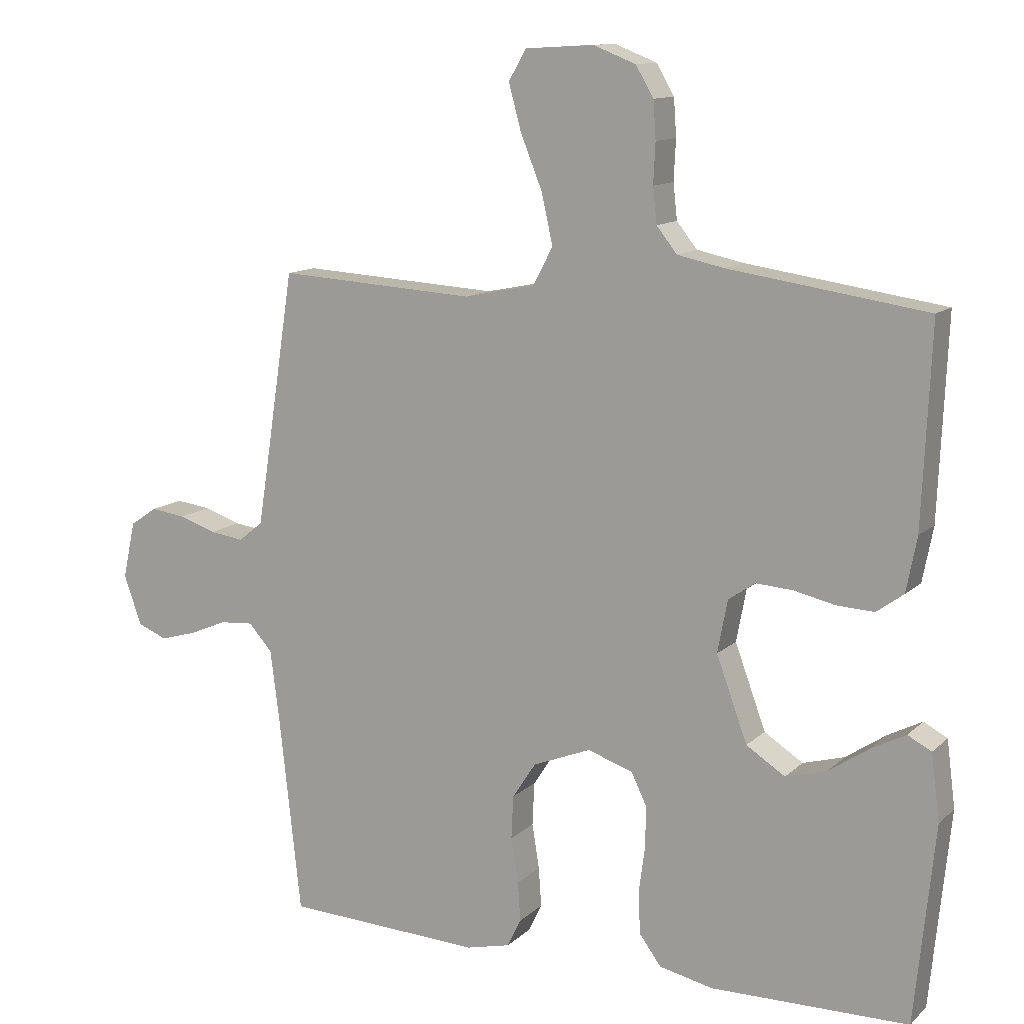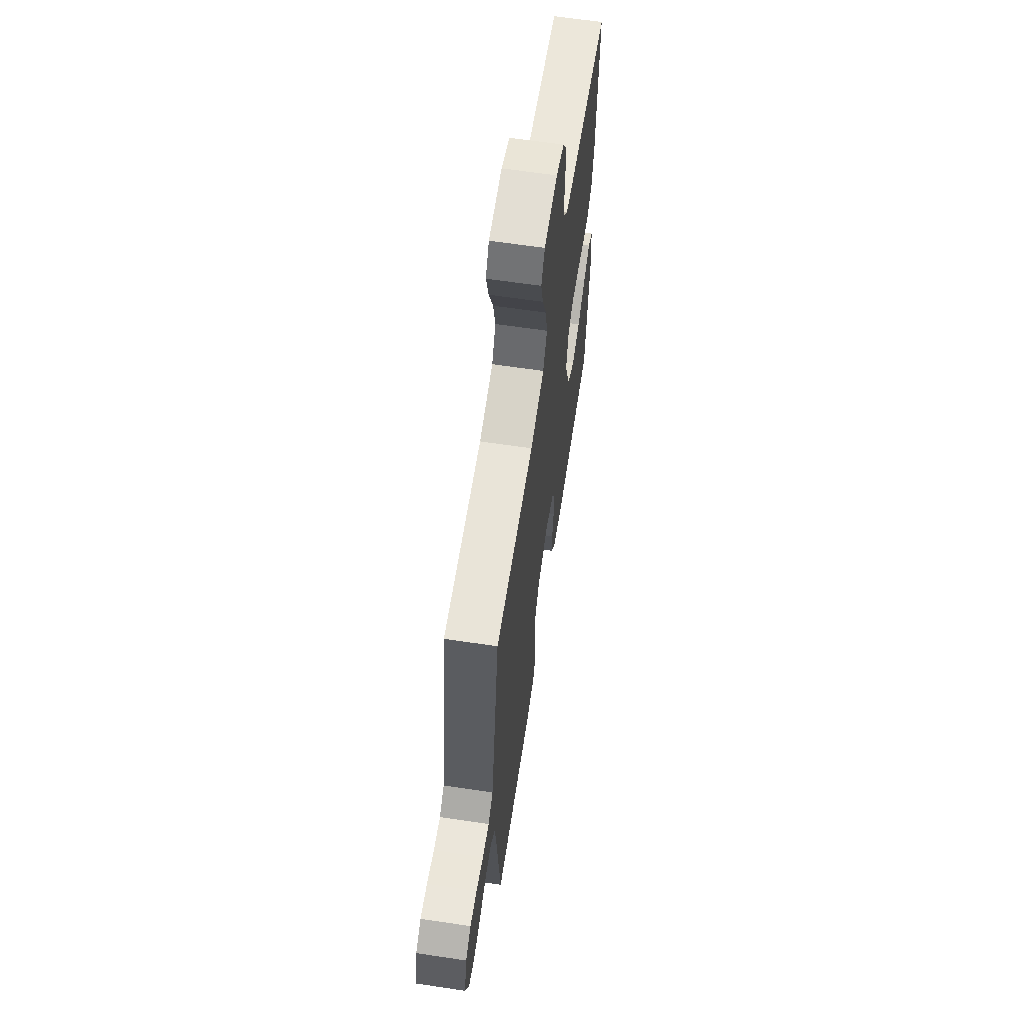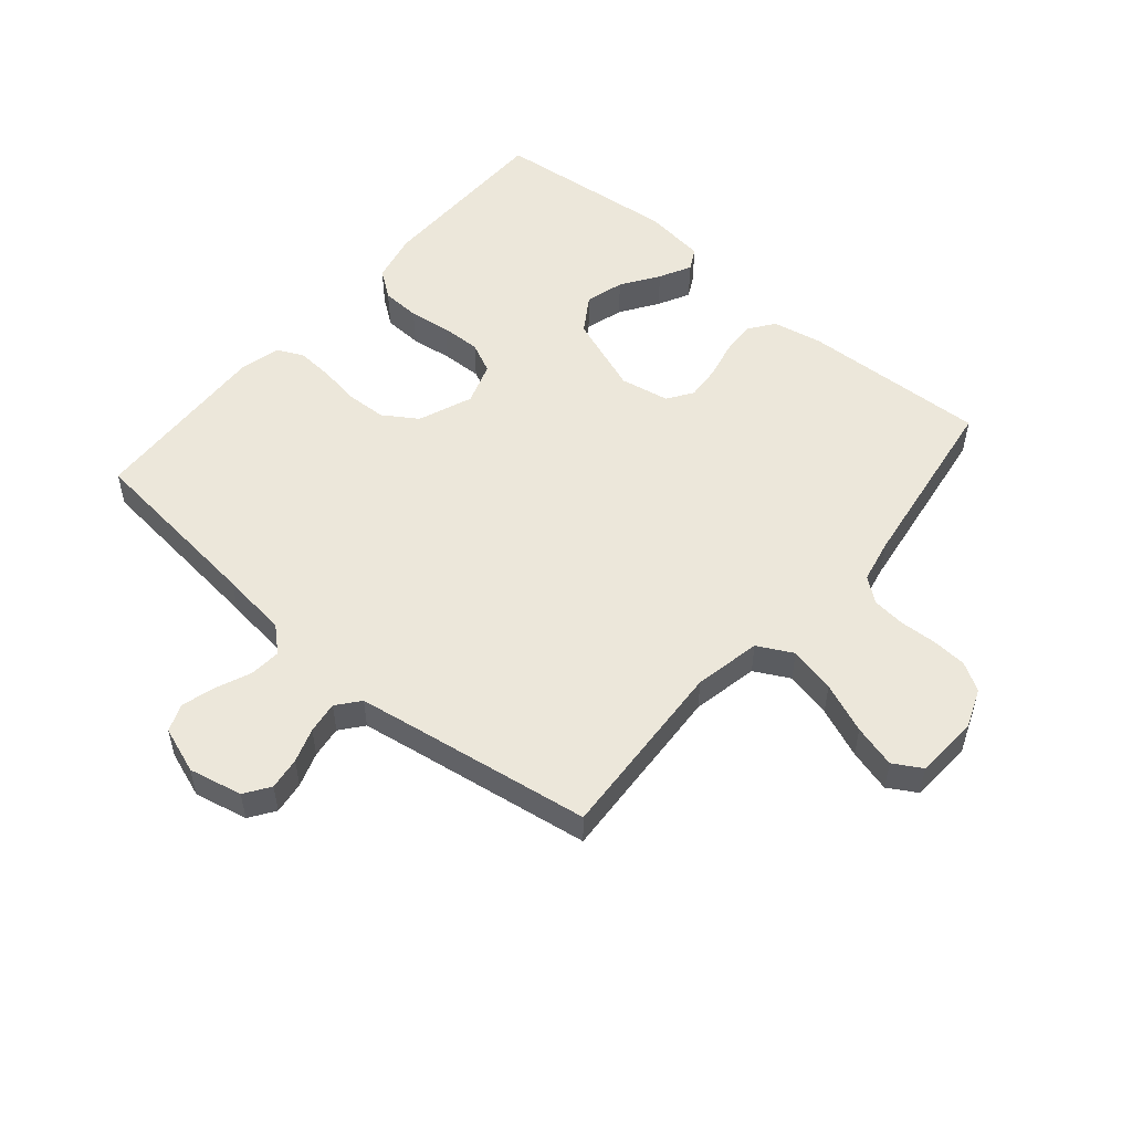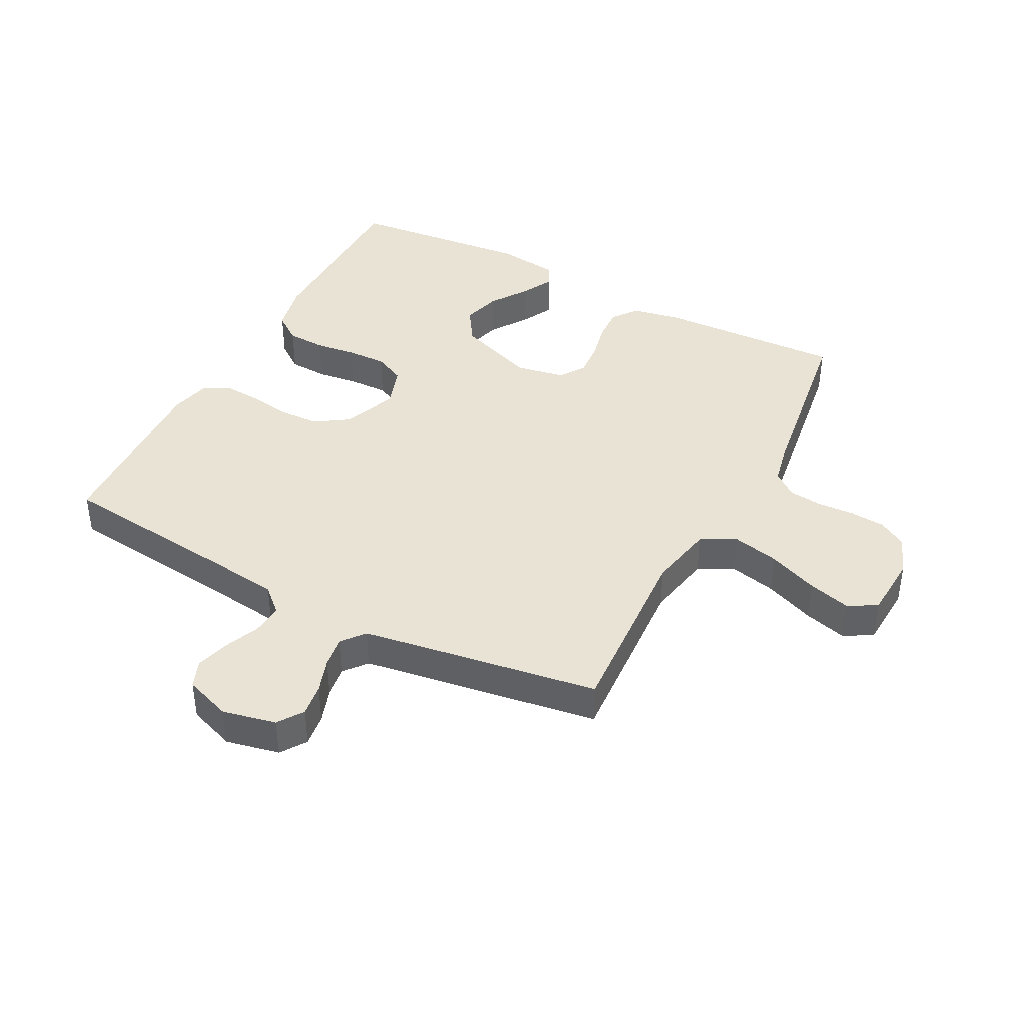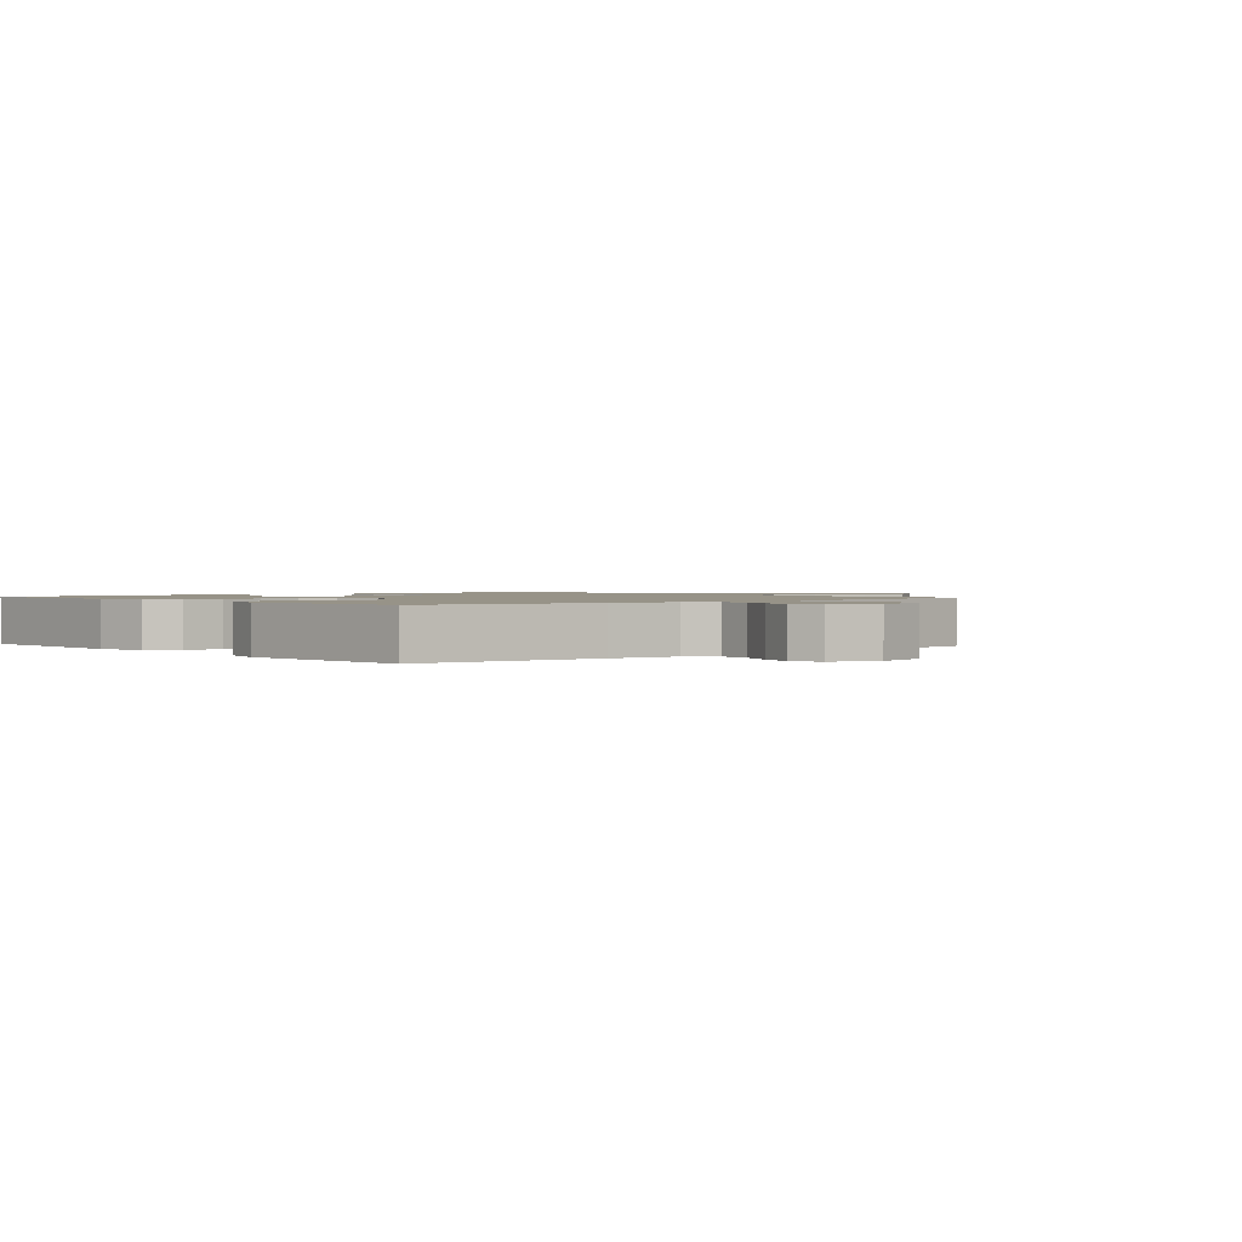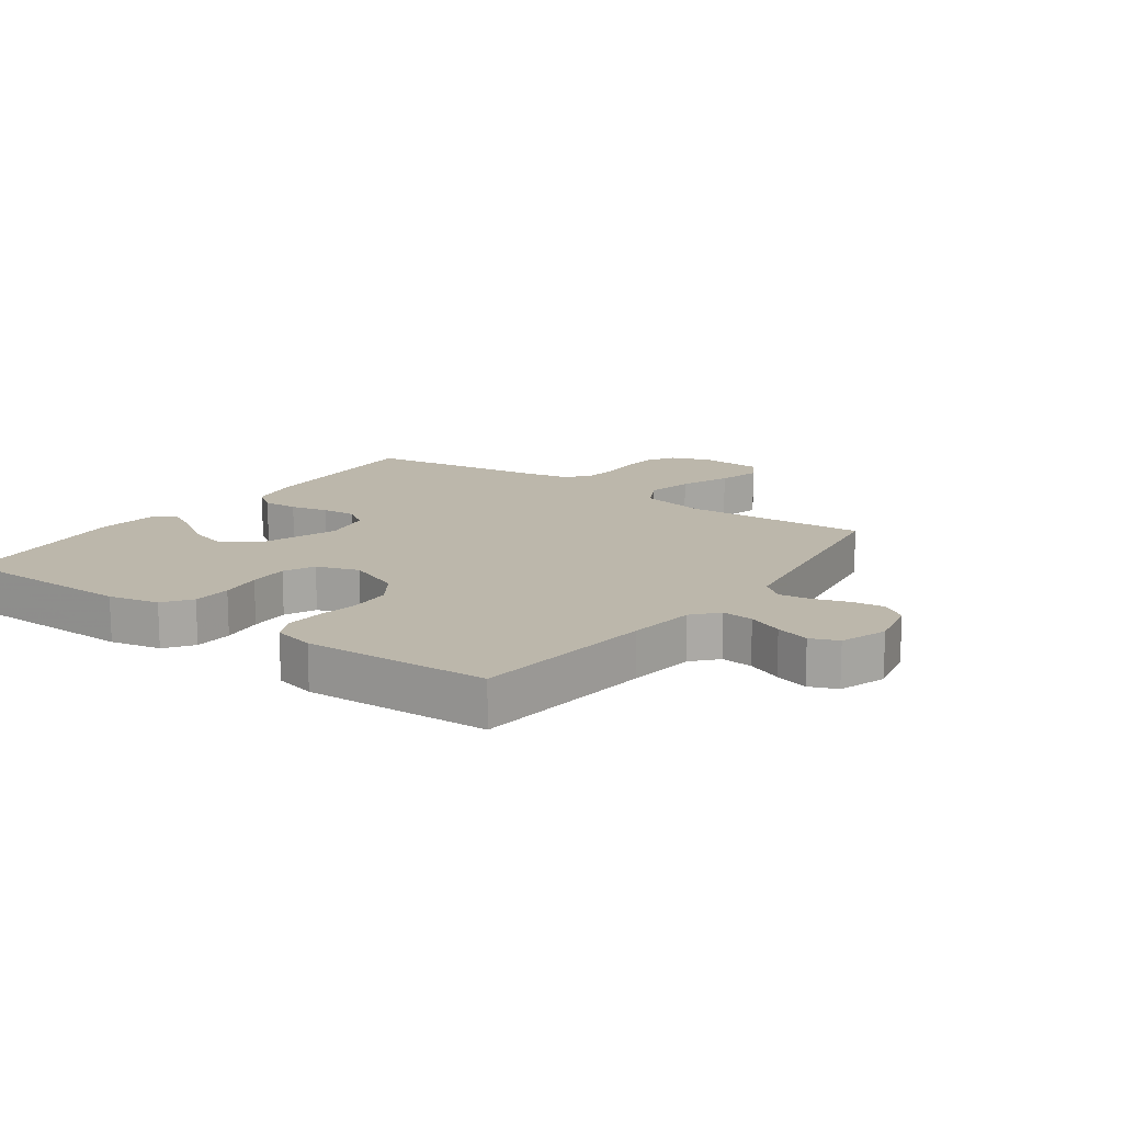
<metadata>
{"format":"obj","ext":"obj","renderer":"f3d","projection":"perspective","resolution":1024,"background":"white","views":[{"elev":12.1,"azim":27.2,"up":"+Z"},{"elev":63.9,"azim":-81.4,"up":"+Z"},{"elev":53.1,"azim":-49.6,"up":"+Y"},{"elev":41.1,"azim":-62.3,"up":"+Y"},{"elev":1.3,"azim":-131.3,"up":"+Y"},{"elev":14.5,"azim":-144.4,"up":"+Y"}]}
</metadata>
<code>
v -0.5 0.07 -0.5
v -0.533 0.07 -0.2
v -0.547 0.07 -0.09
v -0.583 0.07 -0.05
v -0.634 0.07 -0.054
v -0.691 0.07 -0.078
v -0.746 0.07 -0.094
v -0.791 0.07 -0.076
v -0.818 0.07 0
v -0.799 0.07 0.087
v -0.758 0.07 0.115
v -0.705 0.07 0.108
v -0.649 0.07 0.089
v -0.597 0.07 0.082
v -0.56 0.07 0.112
v -0.546 0.07 0.2
v -0.5 0.07 0.5
v -0.2 0.07 0.482
v -0.092 0.07 0.504
v -0.062 0.07 0.561
v -0.079 0.07 0.637
v -0.112 0.07 0.719
v -0.131 0.07 0.789
v -0.104 0.07 0.835
v 0 0.07 0.841
v 0.064 0.07 0.816
v 0.091 0.07 0.77
v 0.095 0.07 0.713
v 0.092 0.07 0.652
v 0.098 0.07 0.598
v 0.129 0.07 0.559
v 0.2 0.07 0.544
v 0.5 0.07 0.5
v 0.487 0.07 0.2
v 0.471 0.07 0.117
v 0.43 0.07 0.087
v 0.373 0.07 0.09
v 0.311 0.07 0.104
v 0.255 0.07 0.108
v 0.214 0.07 0.08
v 0.199 0.07 0
v 0.246 0.07 -0.128
v 0.305 0.07 -0.166
v 0.368 0.07 -0.148
v 0.429 0.07 -0.107
v 0.481 0.07 -0.08
v 0.517 0.07 -0.099
v 0.53 0.07 -0.2
v 0.5 0.07 -0.5
v 0.2 0.07 -0.503
v 0.118 0.07 -0.485
v 0.085 0.07 -0.44
v 0.082 0.07 -0.377
v 0.091 0.07 -0.309
v 0.093 0.07 -0.244
v 0.069 0.07 -0.194
v 0 0.07 -0.171
v -0.088 0.07 -0.206
v -0.124 0.07 -0.261
v -0.127 0.07 -0.327
v -0.116 0.07 -0.395
v -0.112 0.07 -0.455
v -0.133 0.07 -0.498
v -0.2 0.07 -0.514
v -0.5 0 -0.5
v -0.533 0 -0.2
v -0.547 0 -0.09
v -0.583 0 -0.05
v -0.634 0 -0.054
v -0.691 0 -0.078
v -0.746 0 -0.094
v -0.791 0 -0.076
v -0.818 0 0
v -0.799 0 0.087
v -0.758 0 0.115
v -0.705 0 0.108
v -0.649 0 0.089
v -0.597 0 0.082
v -0.56 0 0.112
v -0.546 0 0.2
v -0.5 0 0.5
v -0.2 0 0.482
v -0.092 0 0.504
v -0.062 0 0.561
v -0.079 0 0.637
v -0.112 0 0.719
v -0.131 0 0.789
v -0.104 0 0.835
v 0 0 0.841
v 0.064 0 0.816
v 0.091 0 0.77
v 0.095 0 0.713
v 0.092 0 0.652
v 0.098 0 0.598
v 0.129 0 0.559
v 0.2 0 0.544
v 0.5 0 0.5
v 0.487 0 0.2
v 0.471 0 0.117
v 0.43 0 0.087
v 0.373 0 0.09
v 0.311 0 0.104
v 0.255 0 0.108
v 0.214 0 0.08
v 0.199 0 0
v 0.246 0 -0.128
v 0.305 0 -0.166
v 0.368 0 -0.148
v 0.429 0 -0.107
v 0.481 0 -0.08
v 0.517 0 -0.099
v 0.53 0 -0.2
v 0.5 0 -0.5
v 0.2 0 -0.503
v 0.118 0 -0.485
v 0.085 0 -0.44
v 0.082 0 -0.377
v 0.091 0 -0.309
v 0.093 0 -0.244
v 0.069 0 -0.194
v 0 0 -0.171
v -0.088 0 -0.206
v -0.124 0 -0.261
v -0.127 0 -0.327
v -0.116 0 -0.395
v -0.112 0 -0.455
v -0.133 0 -0.498
v -0.2 0 -0.514
f 64 1 2
f 63 64 2
f 62 63 2
f 61 62 2
f 60 61 2
f 59 60 2 3
f 58 59 3 4
f 57 58 4
f 52 53 54
f 51 52 54
f 50 51 54
f 49 50 54
f 48 49 54
f 47 48 54
f 47 54 55
f 44 45 46 47
f 44 47 55
f 43 44 55
f 42 43 55 56
f 36 37 38
f 35 36 38
f 34 35 38
f 33 34 38
f 32 33 38
f 31 32 38 39
f 30 31 39 40
f 27 28 29
f 26 27 29
f 25 26 29
f 24 25 29
f 23 24 29
f 22 23 29
f 21 22 29
f 20 21 29 30
f 30 40 41
f 20 30 41
f 19 20 41
f 16 17 18
f 42 56 57
f 41 42 57
f 19 41 57
f 18 19 57
f 16 18 57
f 15 16 57
f 11 12 13
f 10 11 13
f 9 10 13
f 8 9 13
f 7 8 13
f 6 7 13
f 5 6 13
f 14 15 57 4
f 4 5 13 14
f 66 65 128
f 66 128 127
f 66 127 126
f 66 126 125
f 66 125 124
f 67 66 124 123
f 68 67 123 122
f 68 122 121
f 118 117 116
f 118 116 115
f 118 115 114
f 118 114 113
f 118 113 112
f 118 112 111
f 119 118 111
f 111 110 109 108
f 119 111 108
f 119 108 107
f 120 119 107 106
f 102 101 100
f 102 100 99
f 102 99 98
f 102 98 97
f 102 97 96
f 103 102 96 95
f 104 103 95 94
f 93 92 91
f 93 91 90
f 93 90 89
f 93 89 88
f 93 88 87
f 93 87 86
f 93 86 85
f 94 93 85 84
f 105 104 94
f 105 94 84
f 105 84 83
f 82 81 80
f 121 120 106
f 121 106 105
f 121 105 83
f 121 83 82
f 121 82 80
f 121 80 79
f 77 76 75
f 77 75 74
f 77 74 73
f 77 73 72
f 77 72 71
f 77 71 70
f 77 70 69
f 68 121 79 78
f 78 77 69 68
f 1 65 66 2
f 2 66 67 3
f 3 67 68 4
f 4 68 69 5
f 5 69 70 6
f 6 70 71 7
f 7 71 72 8
f 8 72 73 9
f 9 73 74 10
f 10 74 75 11
f 11 75 76 12
f 12 76 77 13
f 13 77 78 14
f 14 78 79 15
f 15 79 80 16
f 16 80 81 17
f 17 81 82 18
f 18 82 83 19
f 19 83 84 20
f 20 84 85 21
f 21 85 86 22
f 22 86 87 23
f 23 87 88 24
f 24 88 89 25
f 25 89 90 26
f 26 90 91 27
f 27 91 92 28
f 28 92 93 29
f 29 93 94 30
f 30 94 95 31
f 31 95 96 32
f 32 96 97 33
f 33 97 98 34
f 34 98 99 35
f 35 99 100 36
f 36 100 101 37
f 37 101 102 38
f 38 102 103 39
f 39 103 104 40
f 40 104 105 41
f 41 105 106 42
f 42 106 107 43
f 43 107 108 44
f 44 108 109 45
f 45 109 110 46
f 46 110 111 47
f 47 111 112 48
f 48 112 113 49
f 49 113 114 50
f 50 114 115 51
f 51 115 116 52
f 52 116 117 53
f 53 117 118 54
f 54 118 119 55
f 55 119 120 56
f 56 120 121 57
f 57 121 122 58
f 58 122 123 59
f 59 123 124 60
f 60 124 125 61
f 61 125 126 62
f 62 126 127 63
f 63 127 128 64
f 64 128 65 1

</code>
